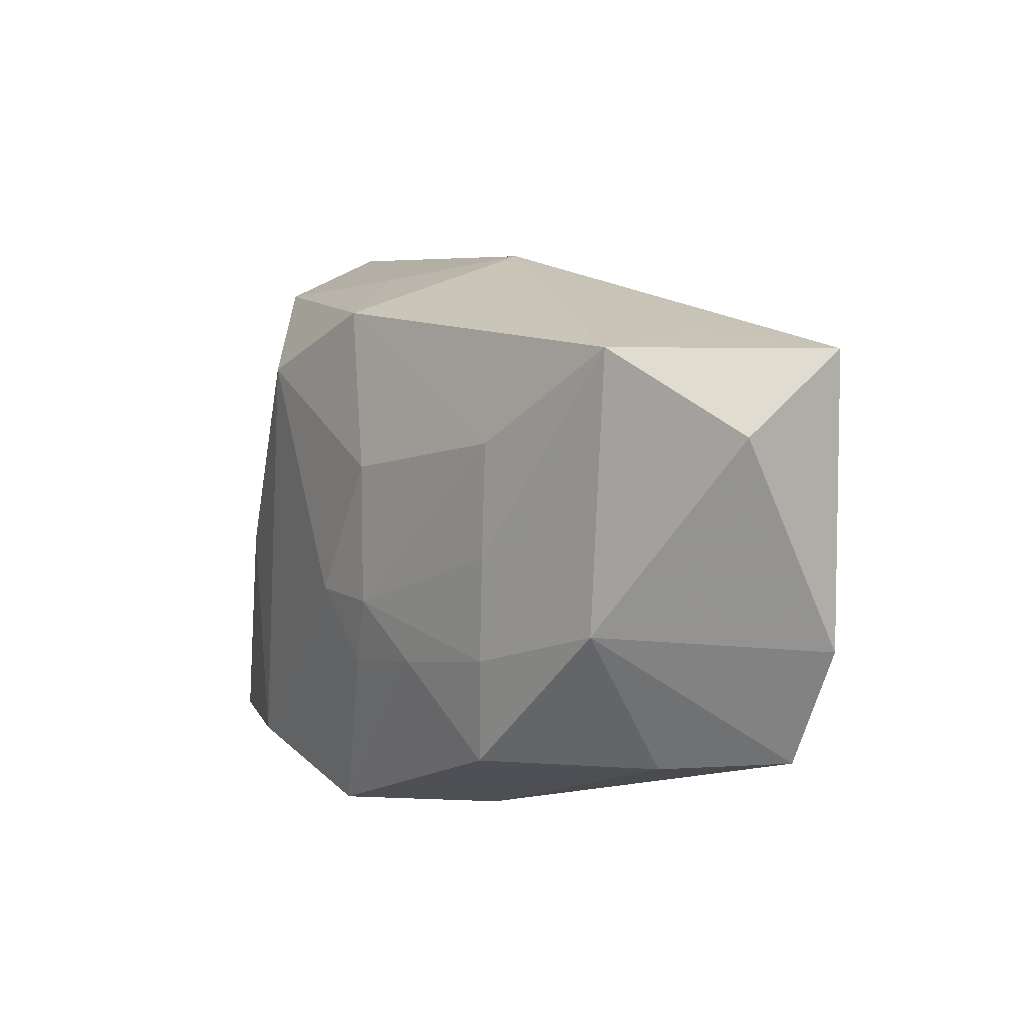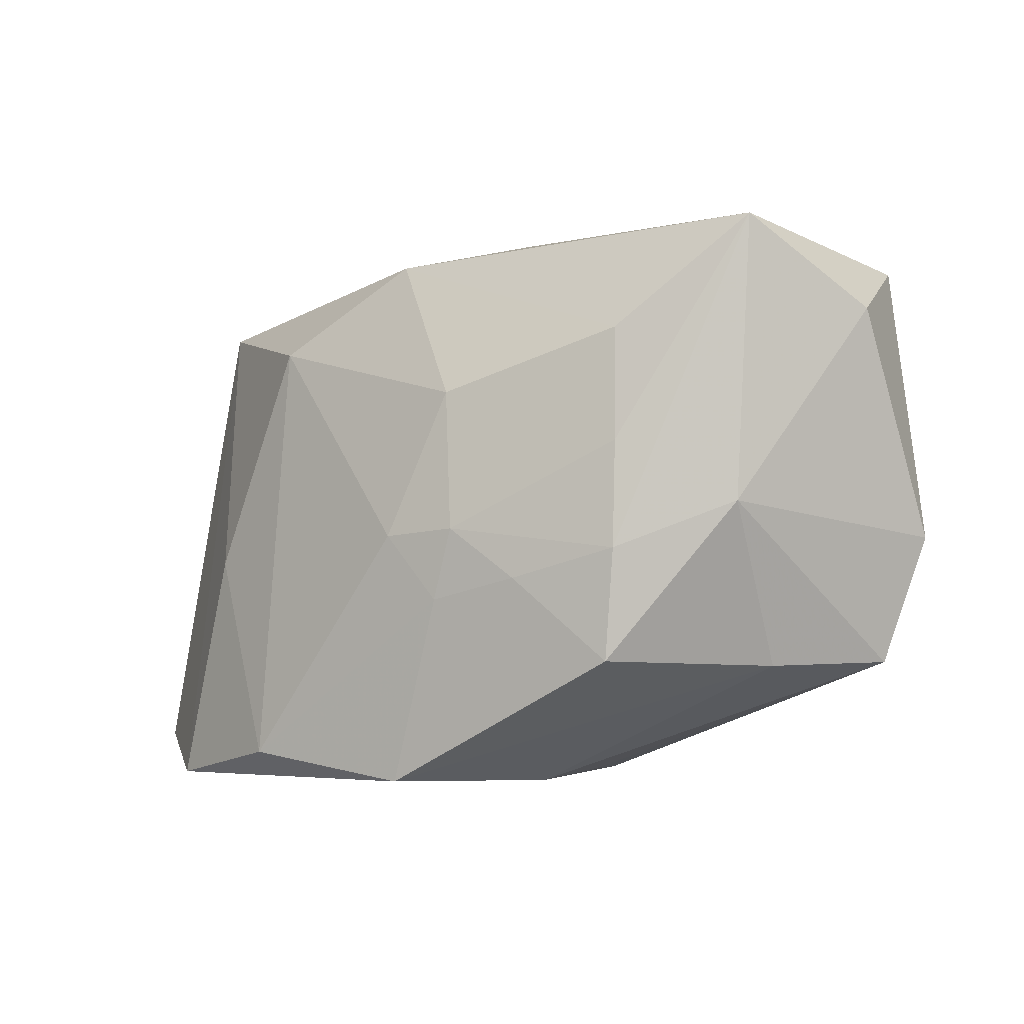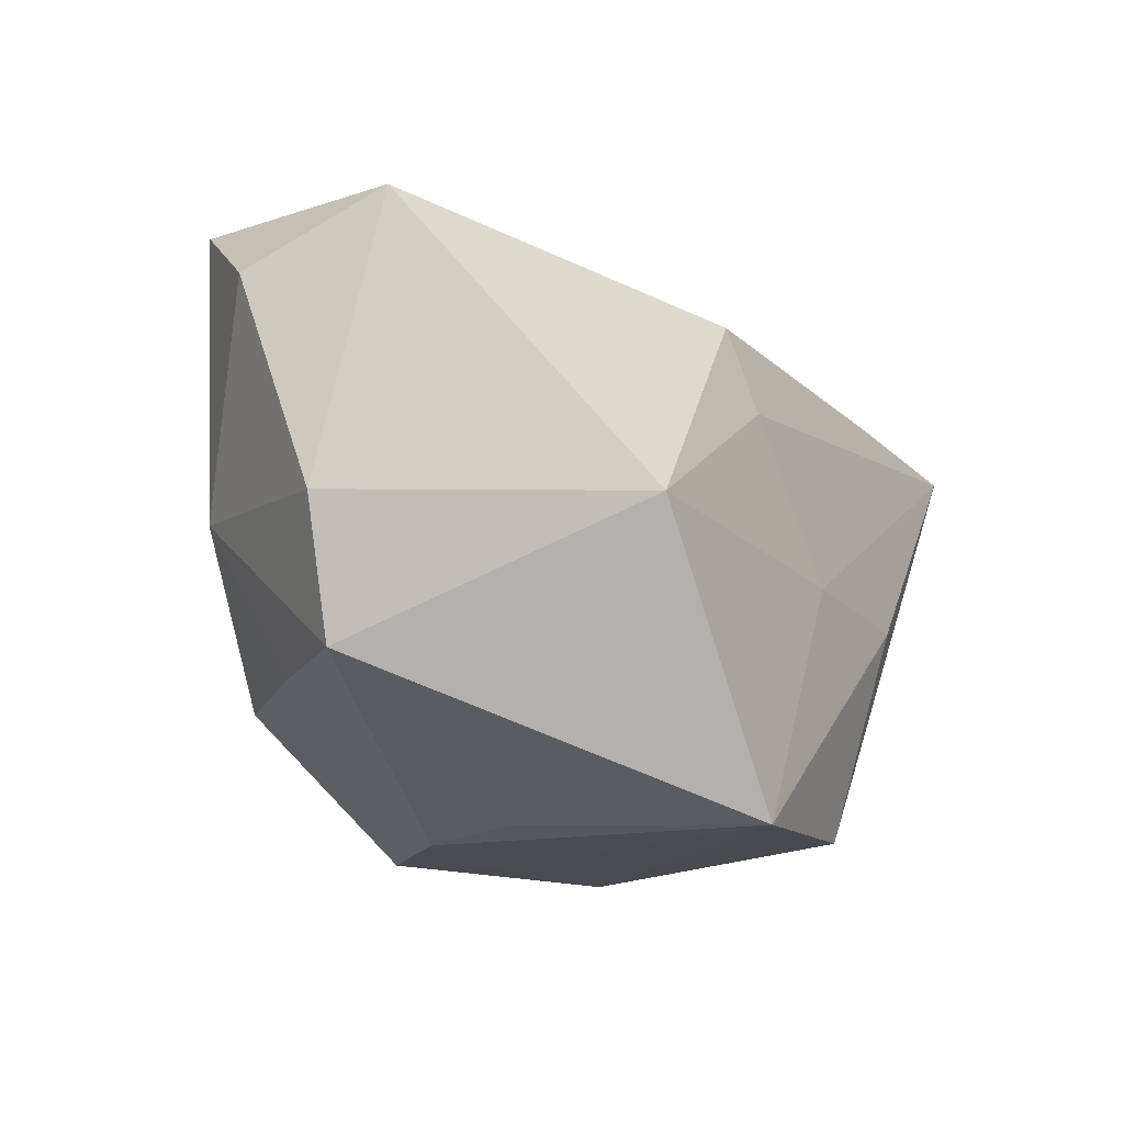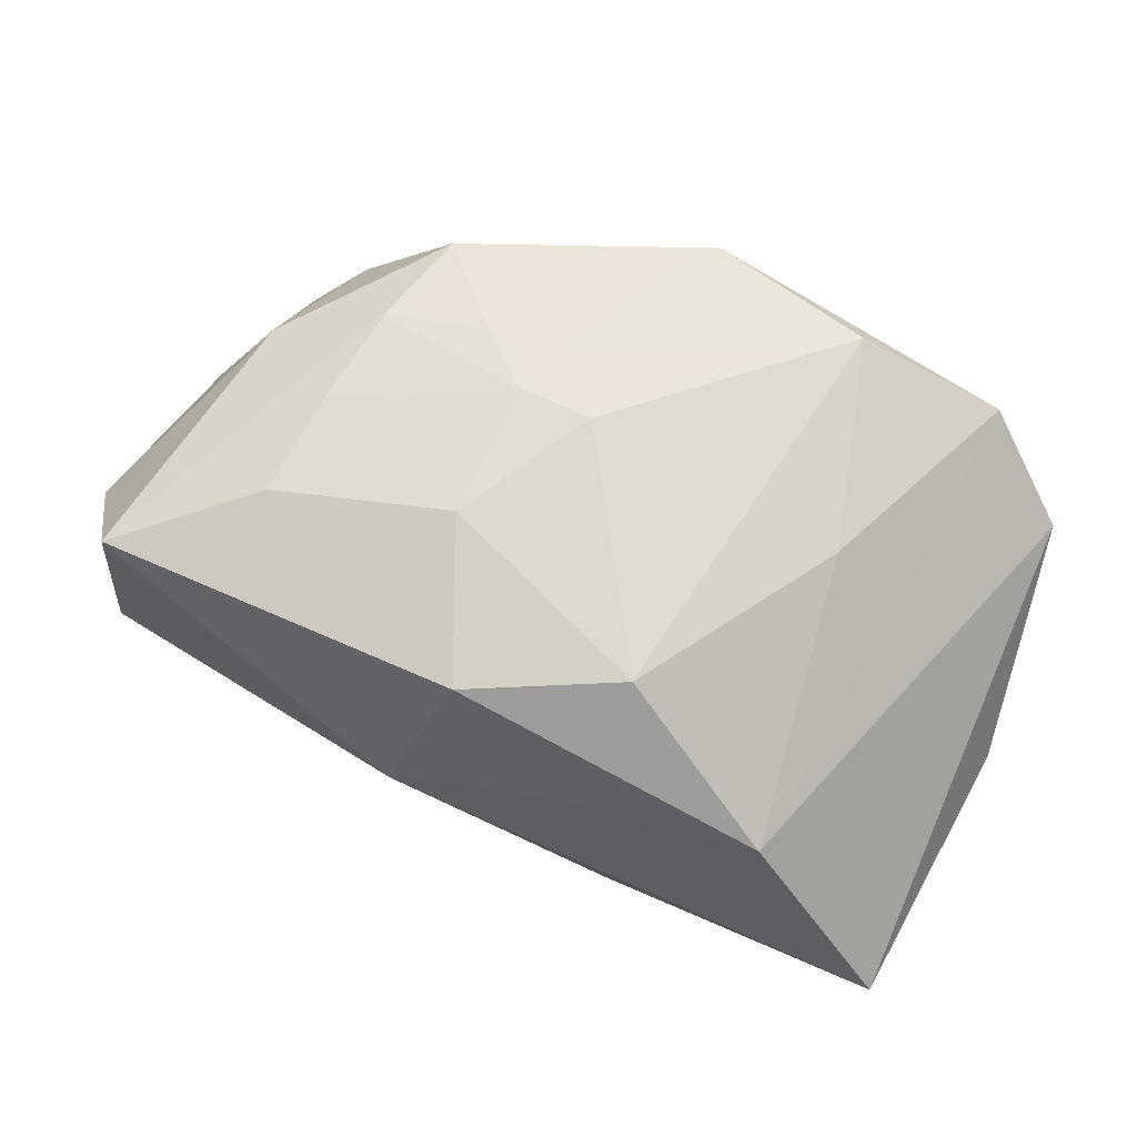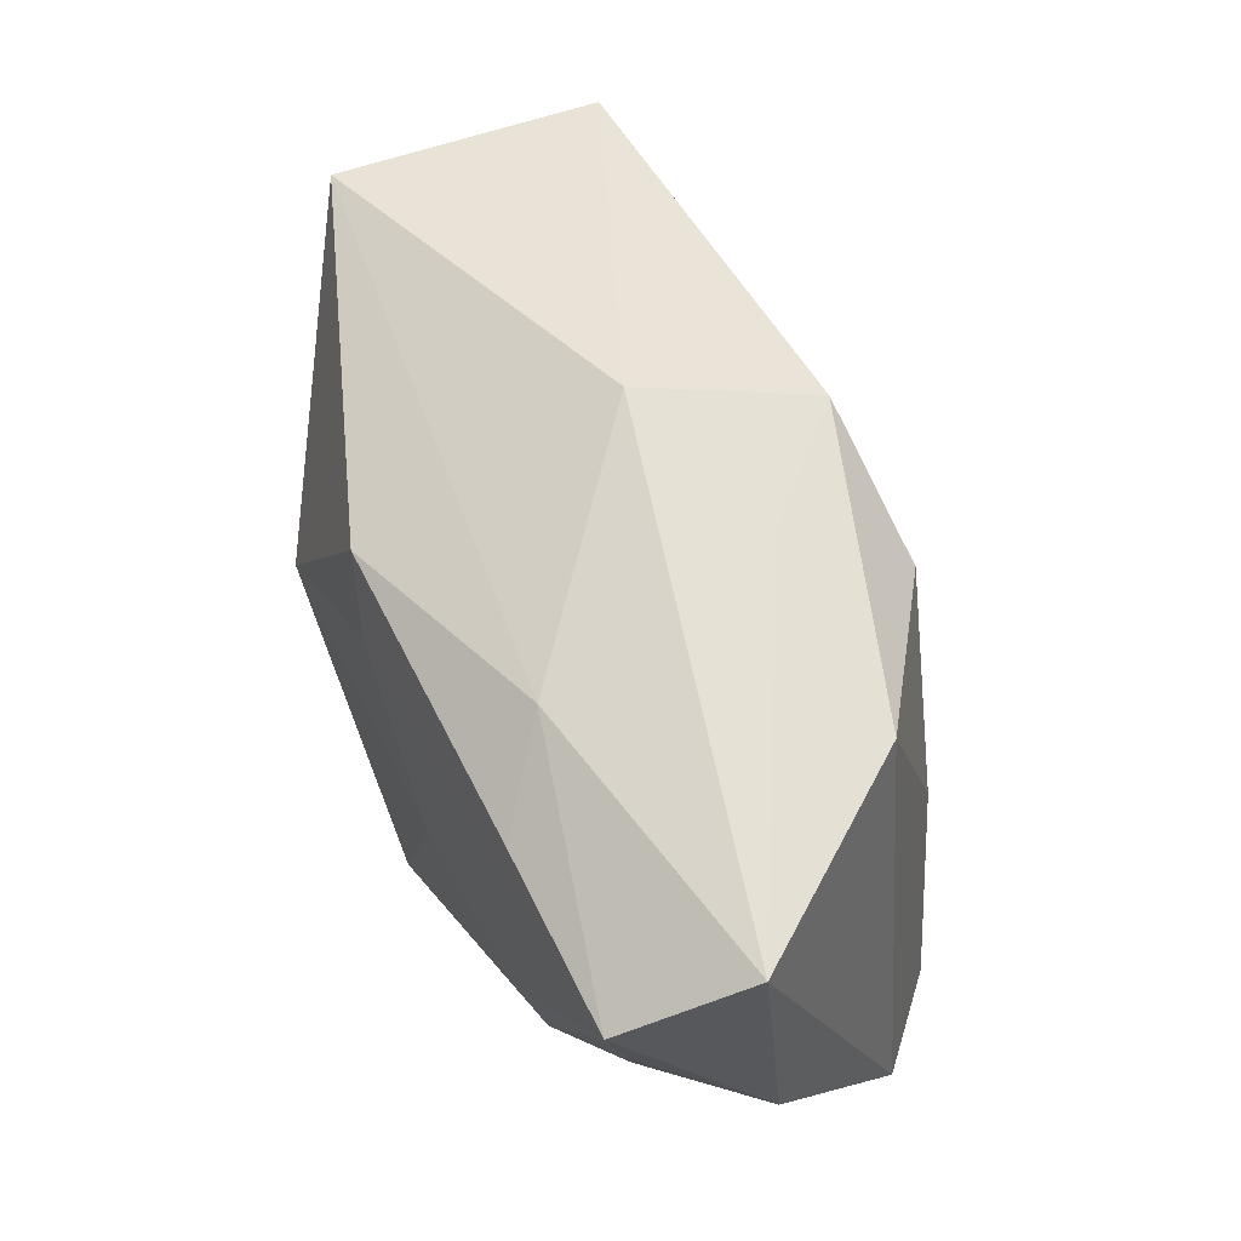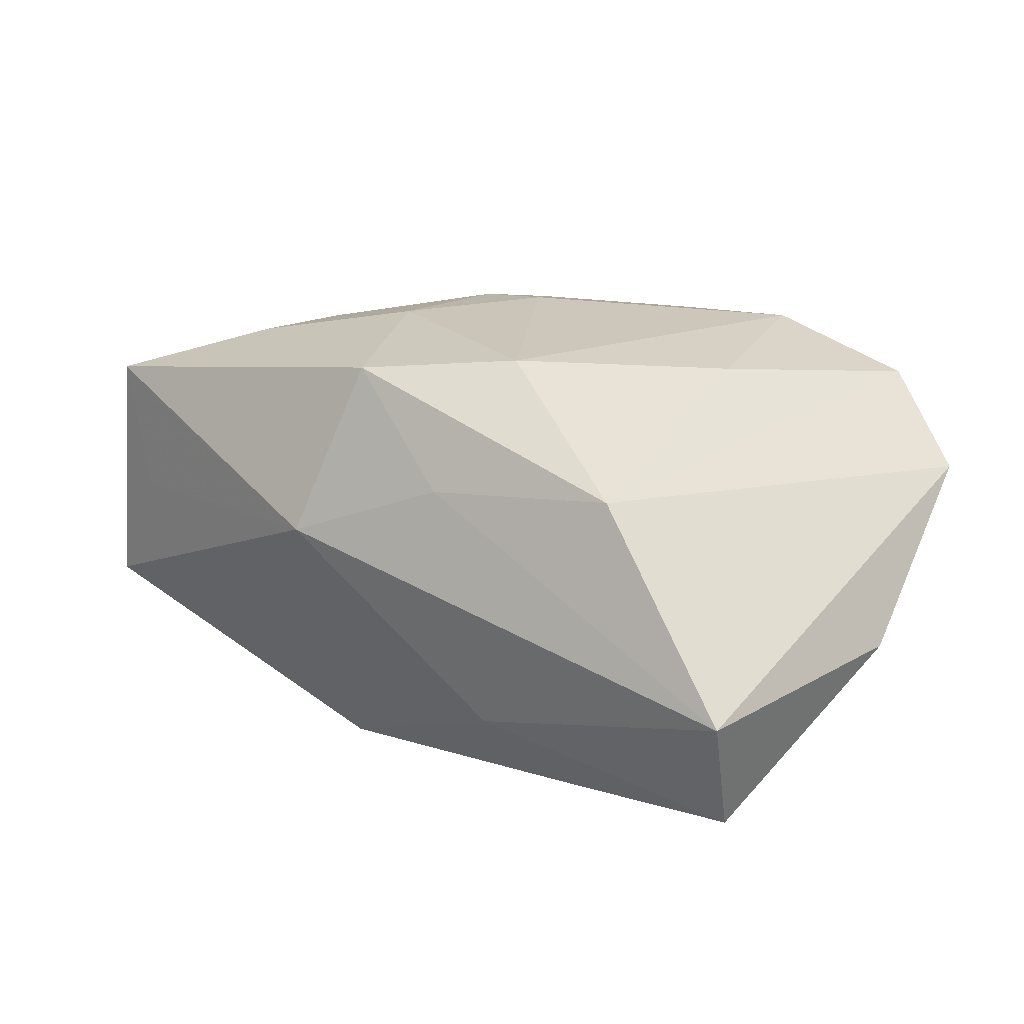
<metadata>
{"format":"obj","ext":"obj","renderer":"f3d","projection":"perspective","resolution":1024,"background":"white","views":[{"elev":15.3,"azim":54.4,"up":"+Y"},{"elev":-5.5,"azim":31.2,"up":"+Y"},{"elev":-14.7,"azim":123.5,"up":"+Y"},{"elev":63.8,"azim":-150.9,"up":"+Z"},{"elev":57.2,"azim":-116.4,"up":"+Y"},{"elev":12.1,"azim":-136.9,"up":"+Z"}]}
</metadata>
<code>
v -0.02803 -0.02497 0.01525
v -0.007268 -0.02539 0.01455
v 0.01017 -0.02442 -0.0004099
v -0.0188 -0.02391 -0.01602
v -0.02746 0.01924 0.008472
v 0.001022 -0.02487 -0.02034
v 0.00594 0.01747 -0.01961
v -0.02284 -0.004147 -0.02018
v 0.03834 -0.01459 -0.002996
v 0.0322 -0.001017 0.01493
v -0.01524 -0.02285 0.02006
v -2.475e-05 -0.02539 0.01962
v 0.01328 -0.0074 0.02102
v -0.01435 0.02079 -0.01353
v 0.03051 0.02362 0.002854
v -0.03649 -0.02131 0.007201
v 0.007522 -0.002864 0.02217
v -0.008211 -0.002902 -0.02098
v 0.009355 -0.02539 0.008648
v -0.02669 -0.0191 -0.01216
v -0.02125 0.01557 -0.0194
v 0.03769 0.02203 -0.007396
v -0.0403 0.01997 -0.008839
v 0.004248 0.02678 0.002555
v 0.01864 -0.000454 -0.02098
v -0.0403 -0.004225 -0.00653
v 0.02133 -0.01476 0.01879
v 0.006606 0.009531 0.02147
v 0.02242 0.0144 0.01883
v 0.0008825 -0.003272 0.02225
v 0.00548 -0.009116 0.02161
v 0.002521 0.01041 -0.02073
v 0.04215 -0.003331 -0.003881
v -0.01037 0.02307 0.007619
v 0.02251 -0.004983 0.01952
v -0.0002793 0.02226 0.01782
v -0.01295 0.01497 0.01893
v -0.03686 0.01401 -0.01937
v -0.03397 0.001508 -0.01616
v 0.02268 0.004391 0.01938
v -0.02207 -0.004585 0.01705
v 0.03361 0.02397 0.01487
v 0.03165 -0.01504 0.006737
v 0.04046 0.01649 0.005227
f 29 28 17
f 11 1 12
f 12 1 2
f 26 16 23
f 42 24 36
f 37 28 36
f 36 29 42
f 28 29 36
f 41 11 37
f 1 11 41
f 25 9 6
f 6 2 1
f 37 11 30
f 30 28 37
f 17 28 30
f 44 22 42
f 15 24 42
f 42 22 15
f 15 22 24
f 17 30 31
f 31 11 12
f 31 30 11
f 37 36 5
f 5 41 37
f 5 23 16
f 5 16 1
f 1 41 5
f 1 16 4
f 4 6 1
f 12 2 19
f 2 6 19
f 22 44 33
f 33 9 25
f 25 22 33
f 42 29 40
f 40 35 42
f 40 29 17
f 17 35 40
f 13 35 17
f 27 35 13
f 17 31 13
f 12 27 13
f 13 31 12
f 7 22 25
f 25 32 7
f 34 36 24
f 34 5 36
f 24 23 34
f 23 5 34
f 20 16 26
f 20 4 16
f 3 6 9
f 9 19 3
f 3 19 6
f 10 33 44
f 10 44 42
f 9 33 10
f 42 35 10
f 10 35 27
f 14 23 24
f 24 22 14
f 22 7 14
f 26 23 38
f 38 7 32
f 23 14 38
f 9 10 43
f 43 10 27
f 43 19 9
f 43 27 12
f 12 19 43
f 6 4 8
f 4 38 8
f 39 20 26
f 26 38 39
f 4 20 39
f 39 38 4
f 21 14 7
f 7 38 21
f 21 38 14
f 18 8 38
f 18 38 32
f 6 8 18
f 18 32 25
f 25 6 18

</code>
